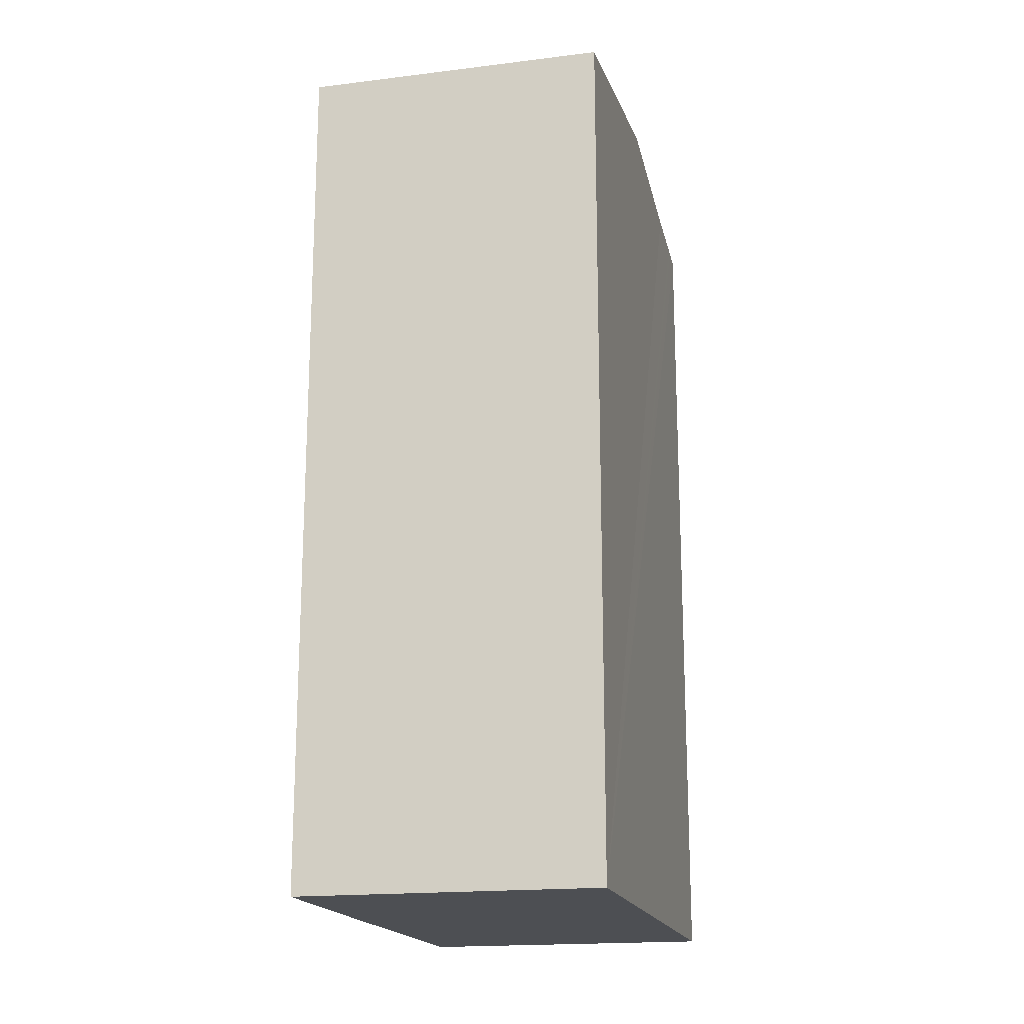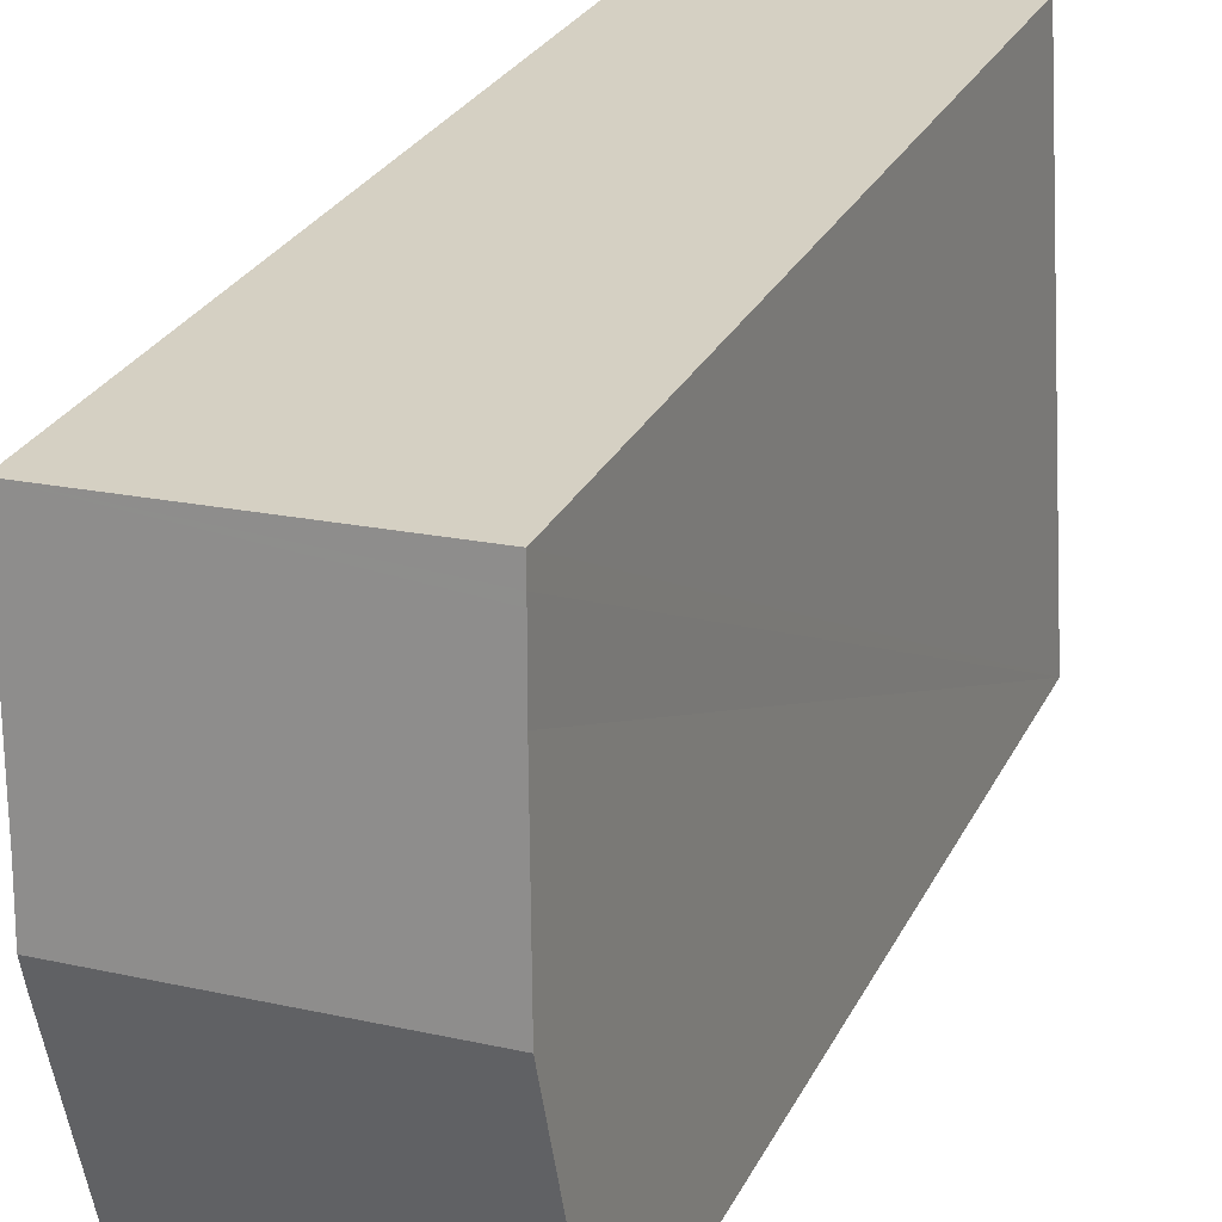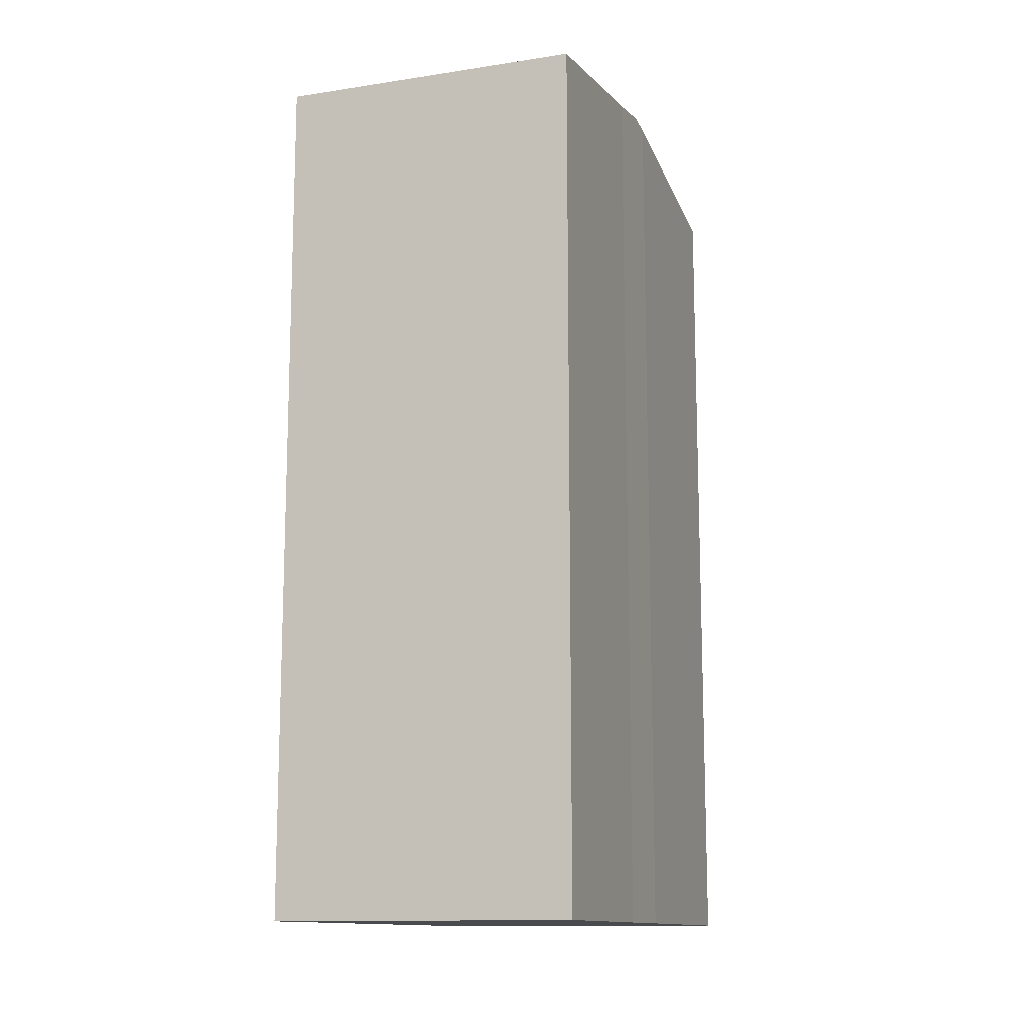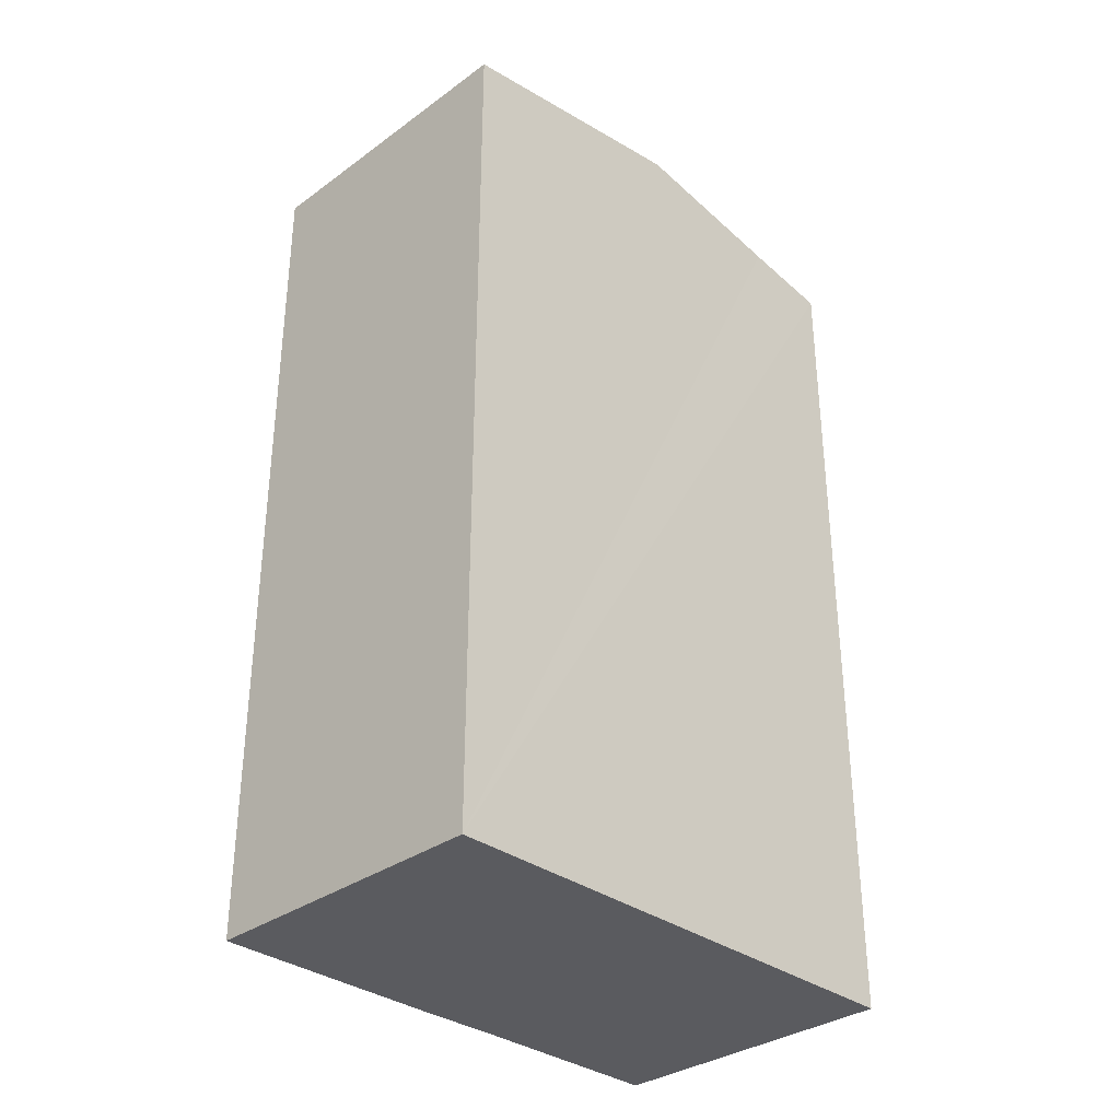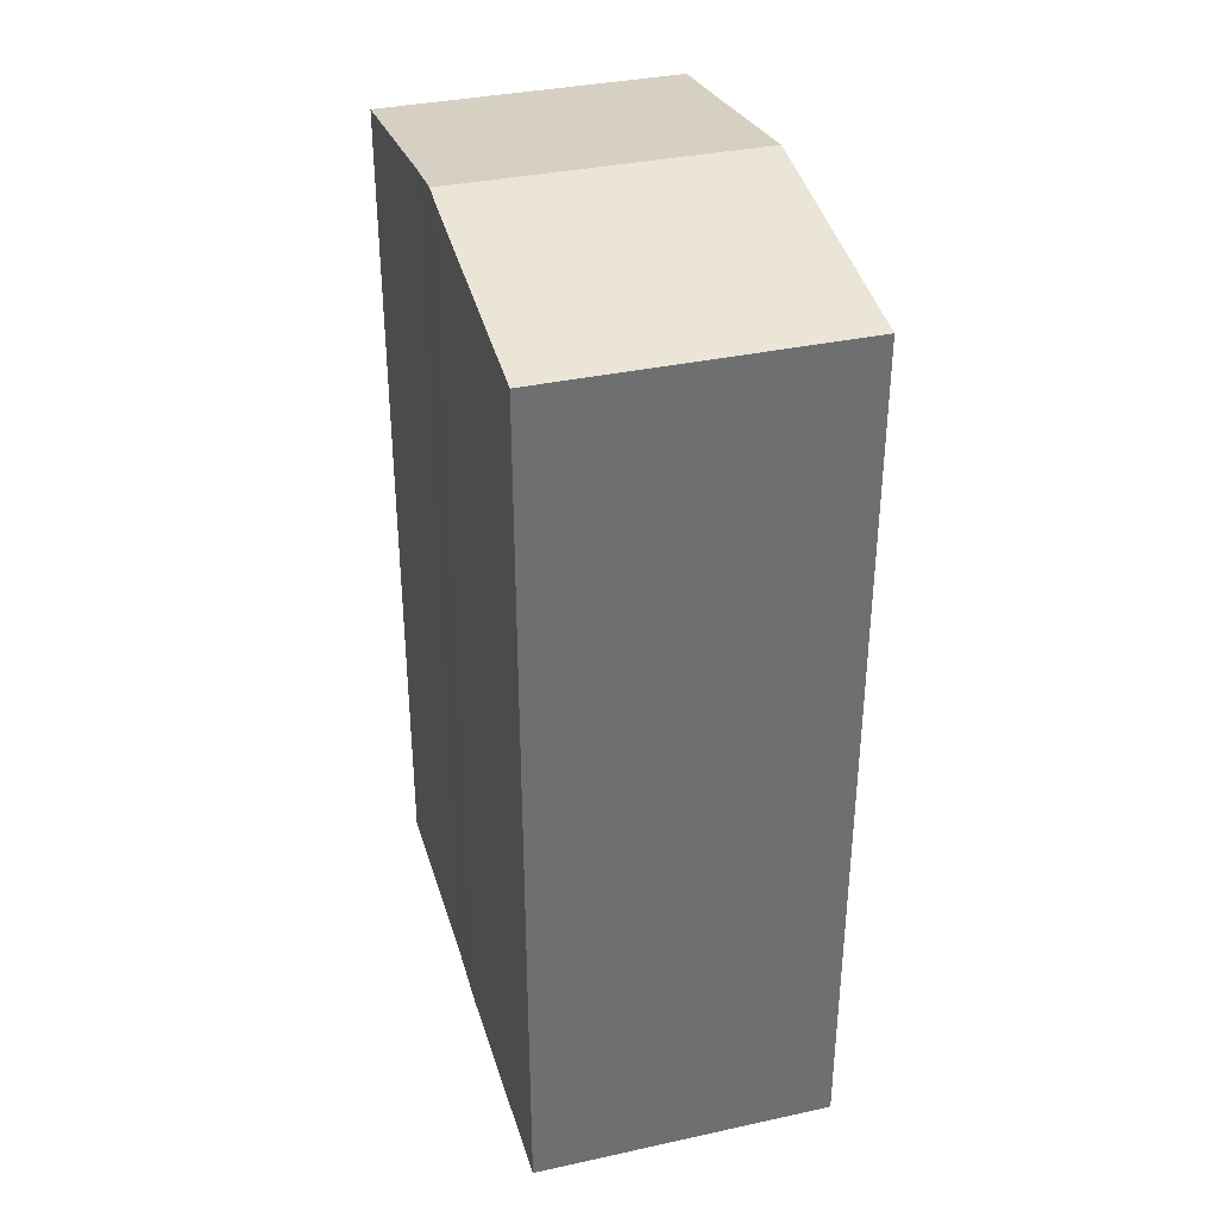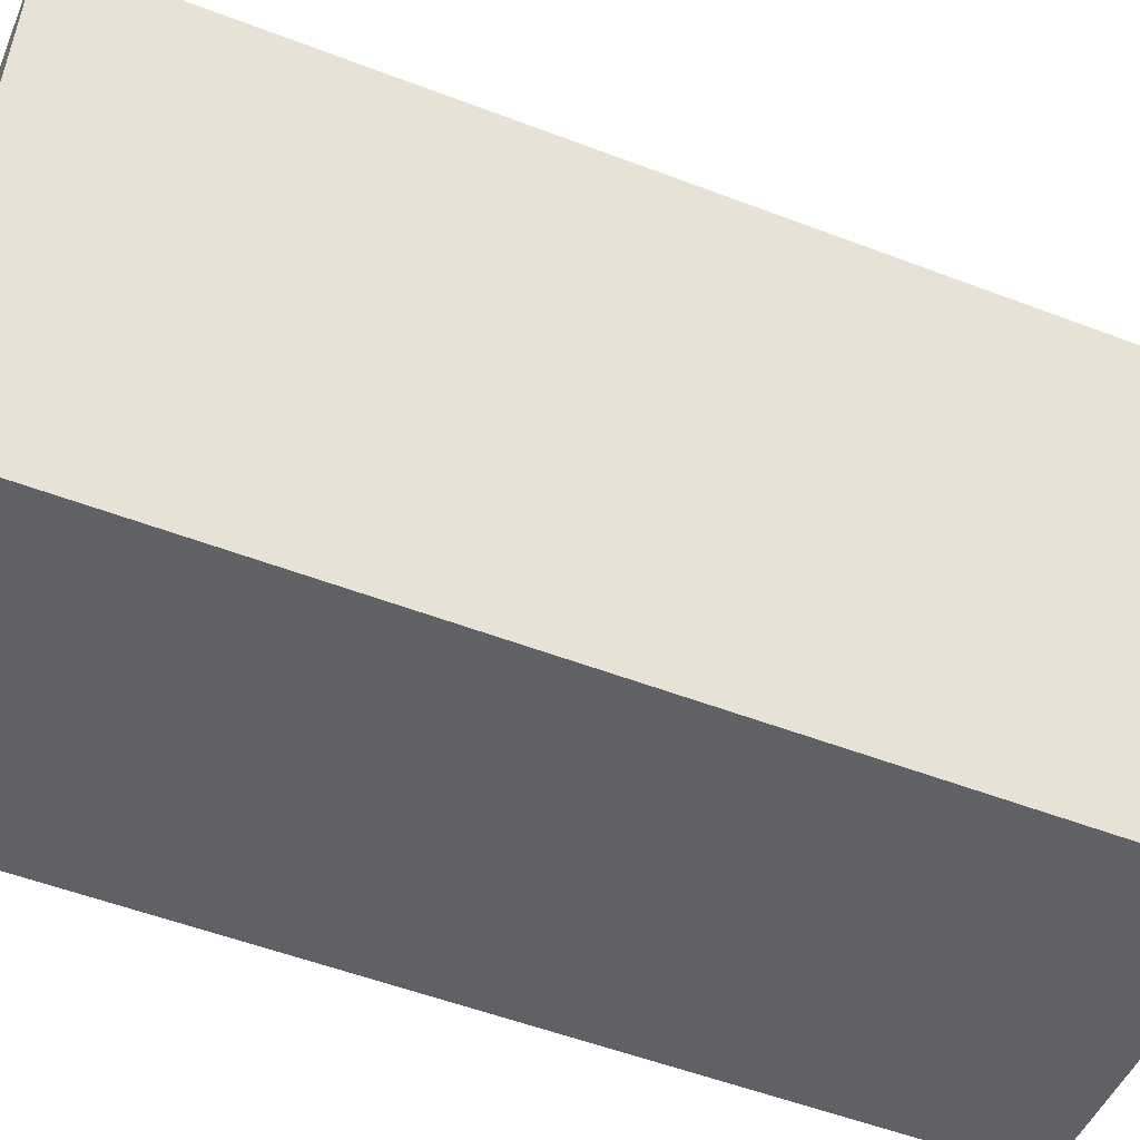
<metadata>
{"format":"obj","ext":"obj","renderer":"f3d","projection":"perspective","resolution":1024,"background":"white","views":[{"elev":-18.0,"azim":-162.2,"up":"+Y"},{"elev":29.1,"azim":-156.9,"up":"+Z"},{"elev":-12.8,"azim":23.7,"up":"+Y"},{"elev":-33.3,"azim":-131.0,"up":"+Y"},{"elev":35.7,"azim":168.3,"up":"+Y"},{"elev":-53.0,"azim":67.7,"up":"+Z"}]}
</metadata>
<code>
v  3.756 9.49 5.521
v  0.415 9.527 5.528
v  0.431 9.49 5.766
v  0.409 9.542 5.435
v  0.364 9.649 4.755
v  0.221 9.944 2.881
v  3.728 9.545 5.168
v  3.579 9.847 3.254
v  3.543 9.944 2.636
v  0 9.49 5.811e-16
v  3.527 9.901 2.358
v  3.318 9.489 -0.25
v  0 0 0
v  3.318 1.531e-17 -0.25
v  0.431 -3.531e-16 5.766
v  0.221 -1.764e-16 2.881
v  0.415 -3.385e-16 5.528
v  0.364 -2.912e-16 4.755
v  0.409 -3.328e-16 5.435
v  3.756 -3.381e-16 5.521
v  3.527 -1.444e-16 2.358
v  3.579 -1.993e-16 3.254
v  3.728 -3.164e-16 5.168
v  3.543 -1.614e-16 2.636
g defaultobject
f 1 2 3
f 2 1 4
f 4 1 5
f 5 1 6
f 6 1 7
f 6 7 8
f 6 8 9
f 10 11 12
f 11 10 9
f 9 10 6
f 12 13 10
f 13 12 14
f 13 6 10
f 6 13 5
f 5 13 4
f 4 13 2
f 2 13 3
f 3 13 15
f 15 13 16
f 15 16 17
f 17 16 18
f 17 18 19
f 15 1 3
f 1 15 20
f 21 12 11
f 12 21 14
f 7 22 8
f 22 7 1
f 22 1 20
f 22 20 23
f 8 11 9
f 11 8 22
f 11 22 21
f 21 22 24
f 15 23 20
f 23 15 17
f 23 17 19
f 23 19 18
f 23 18 22
f 22 18 16
f 22 16 24
f 24 16 21
f 21 16 13
f 21 13 14

</code>
